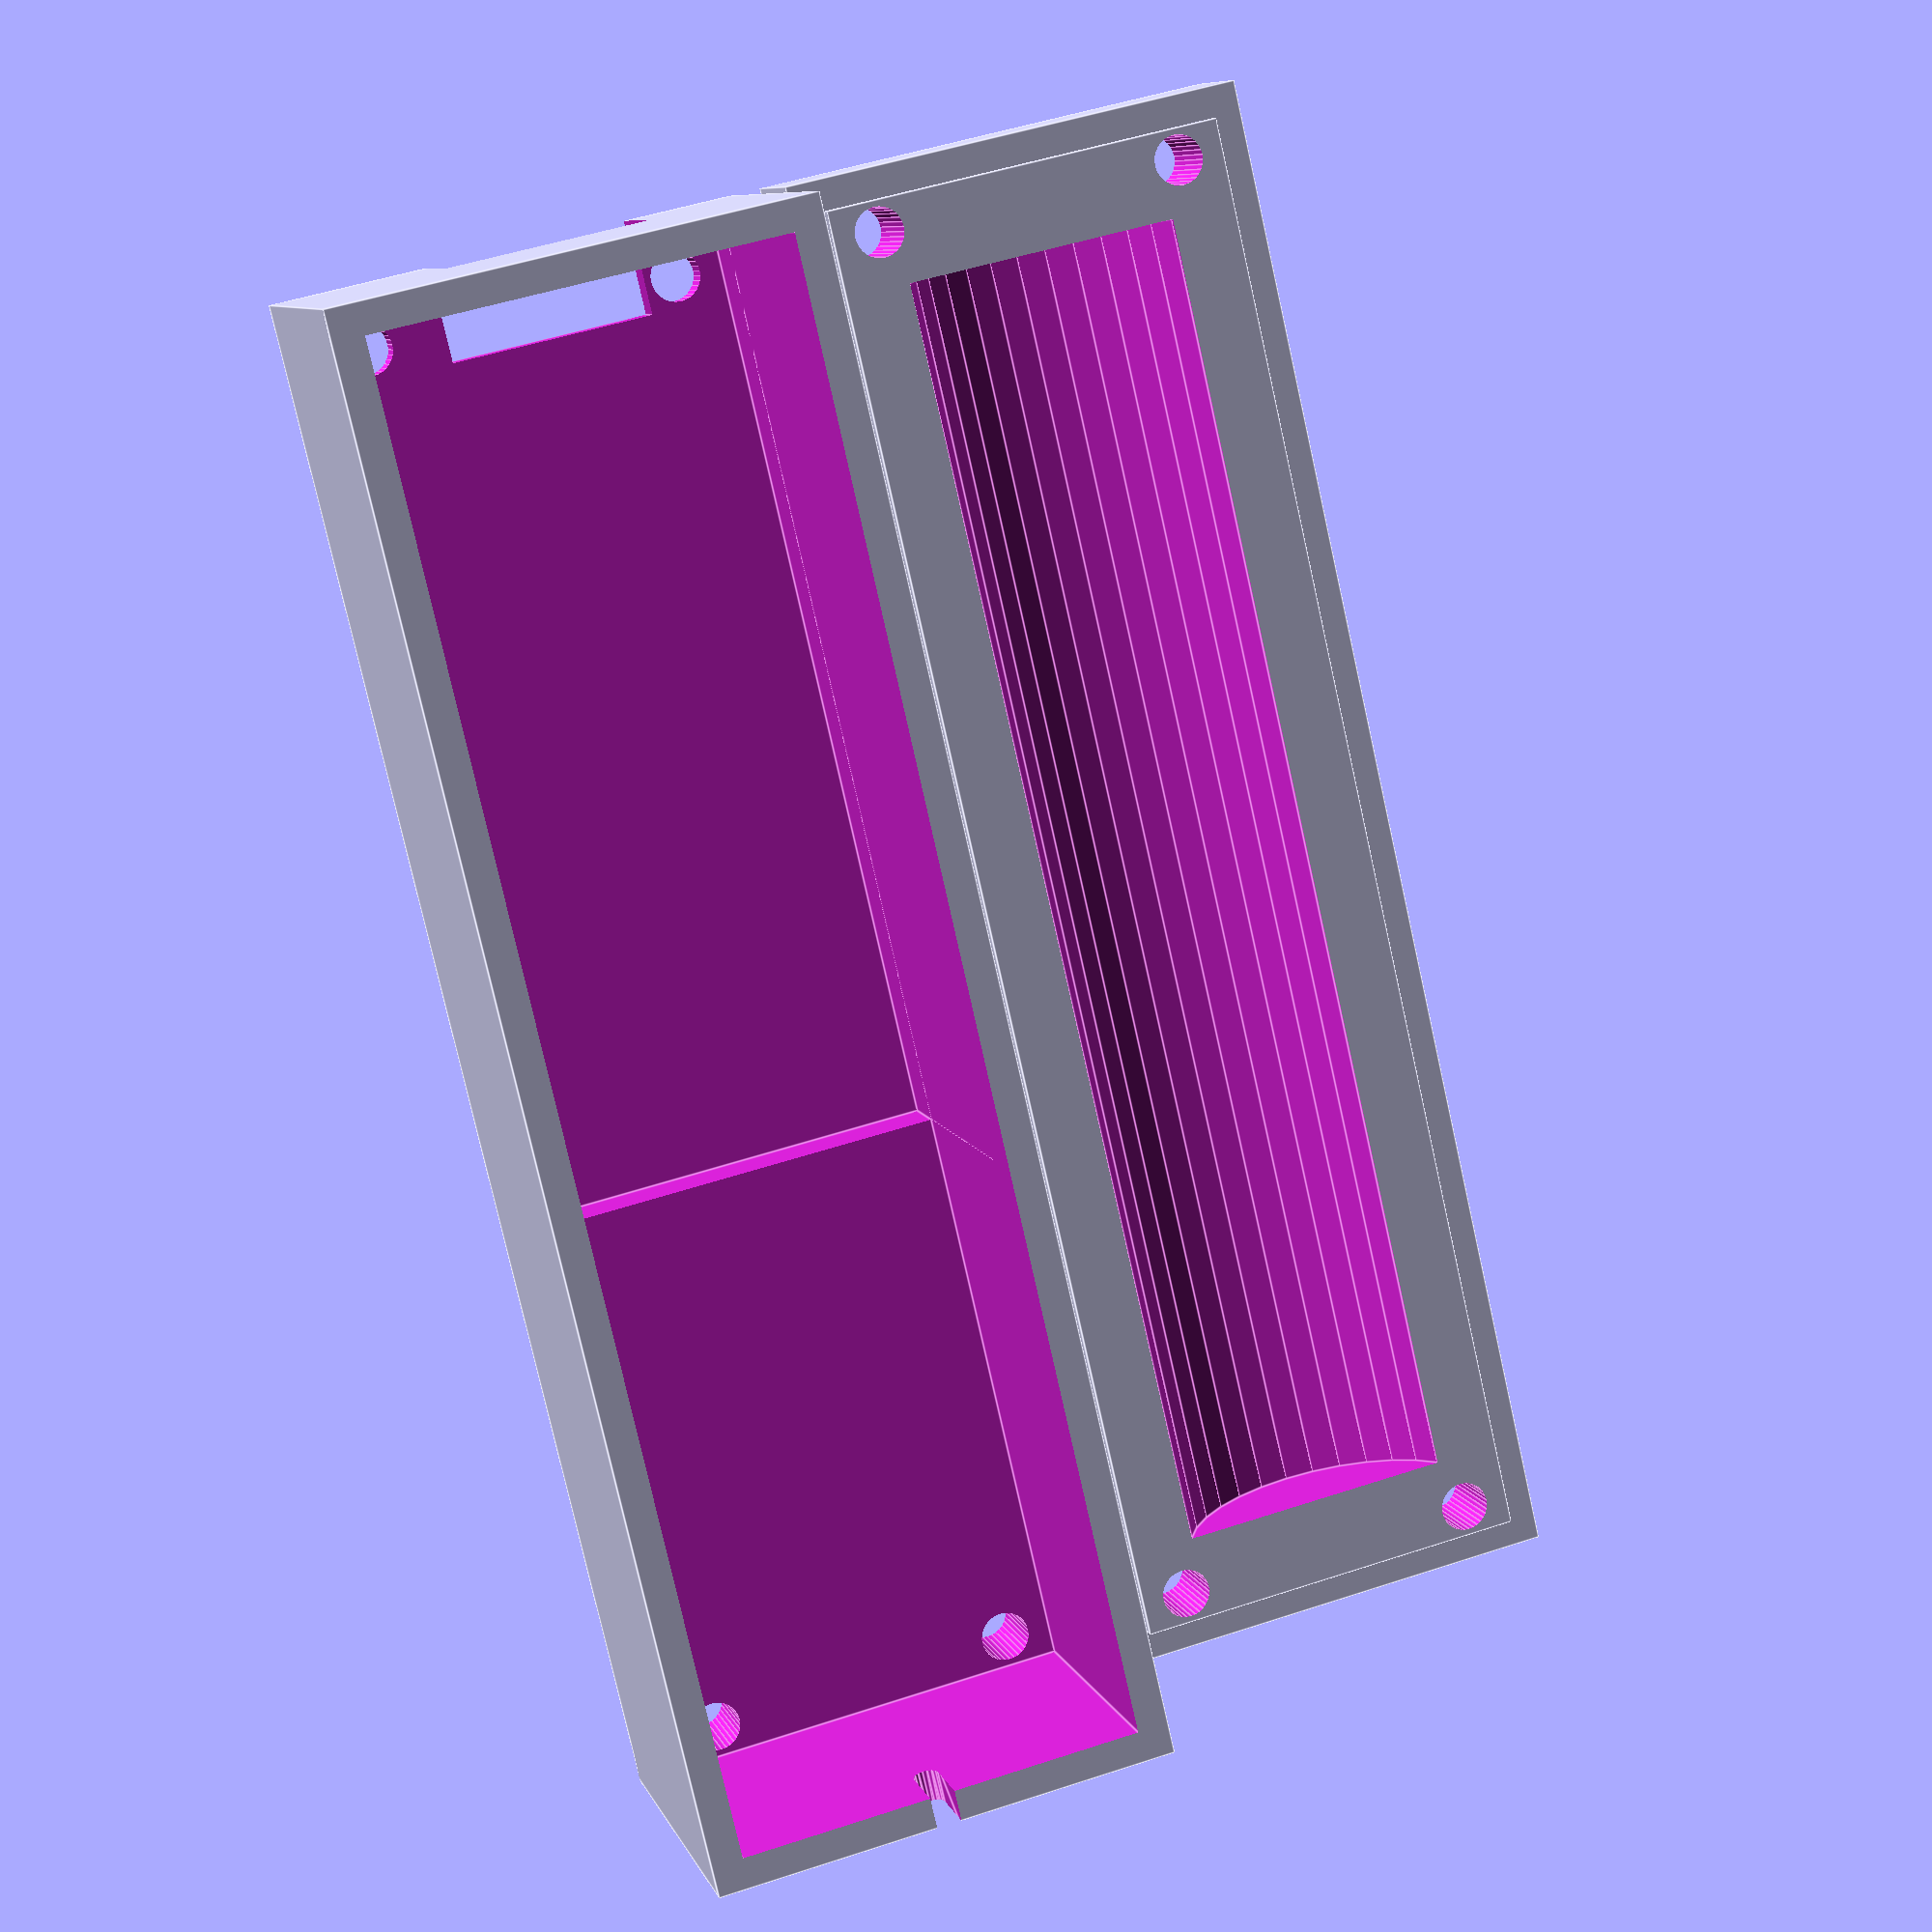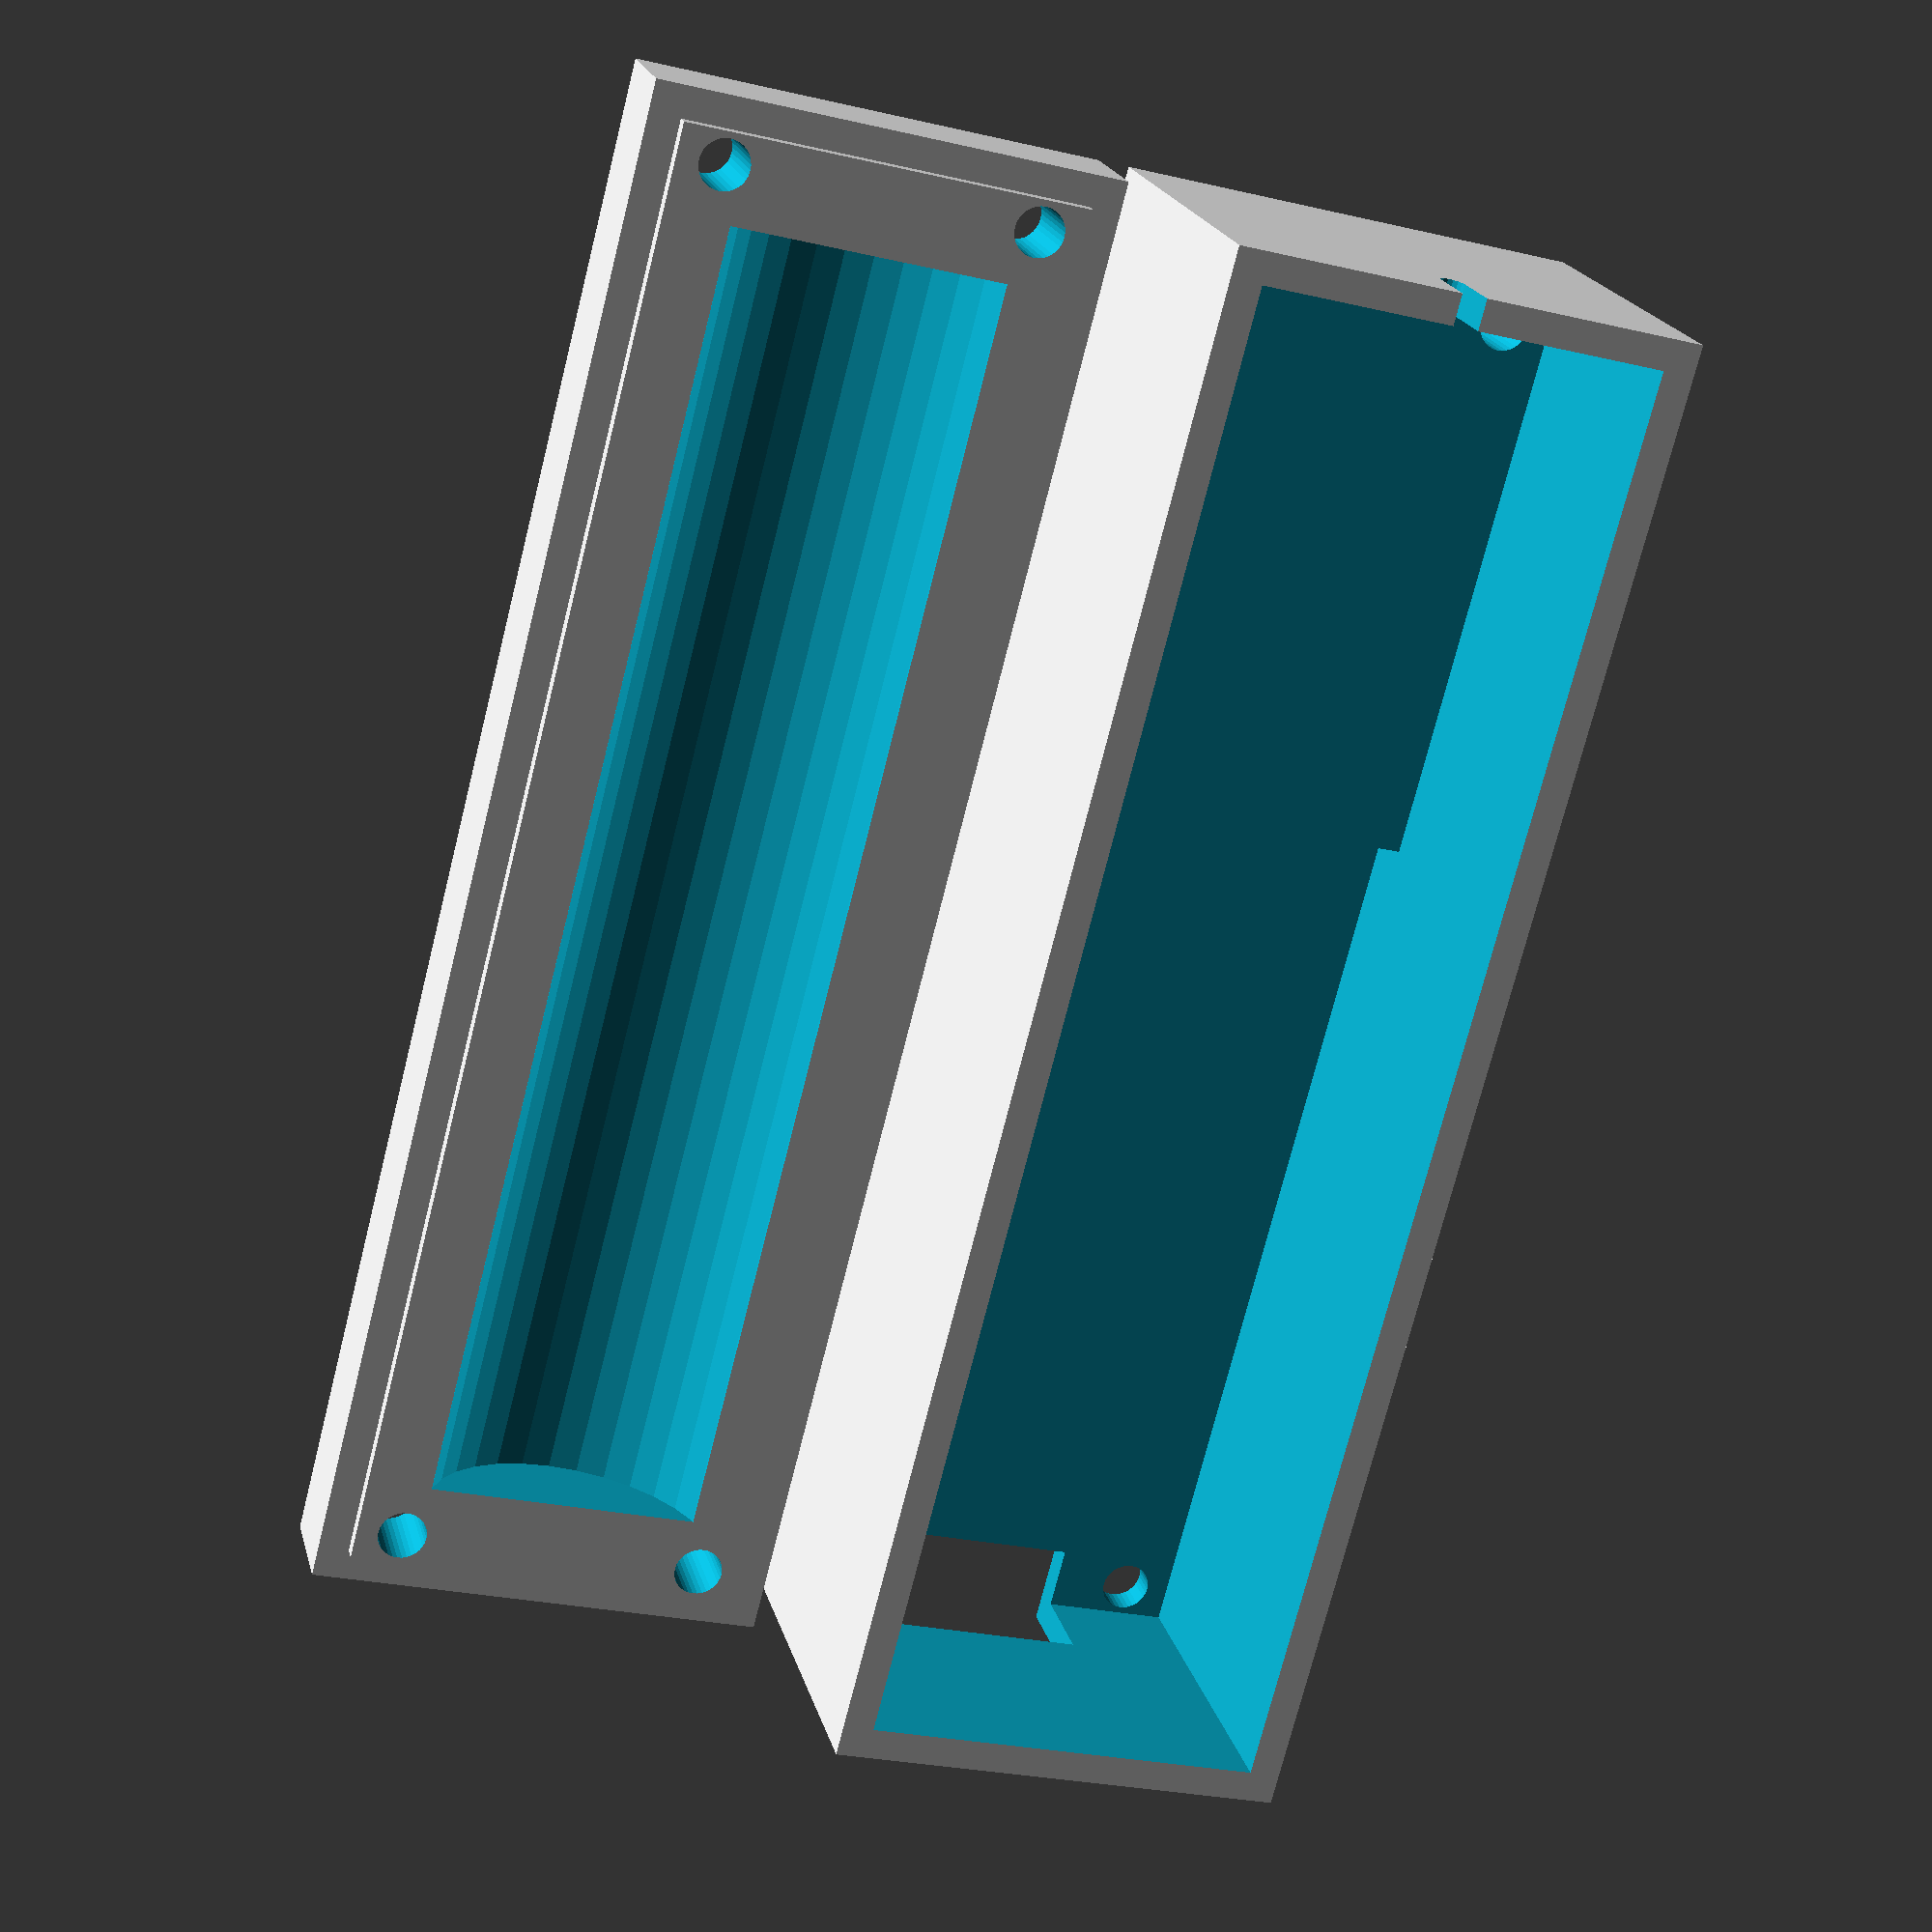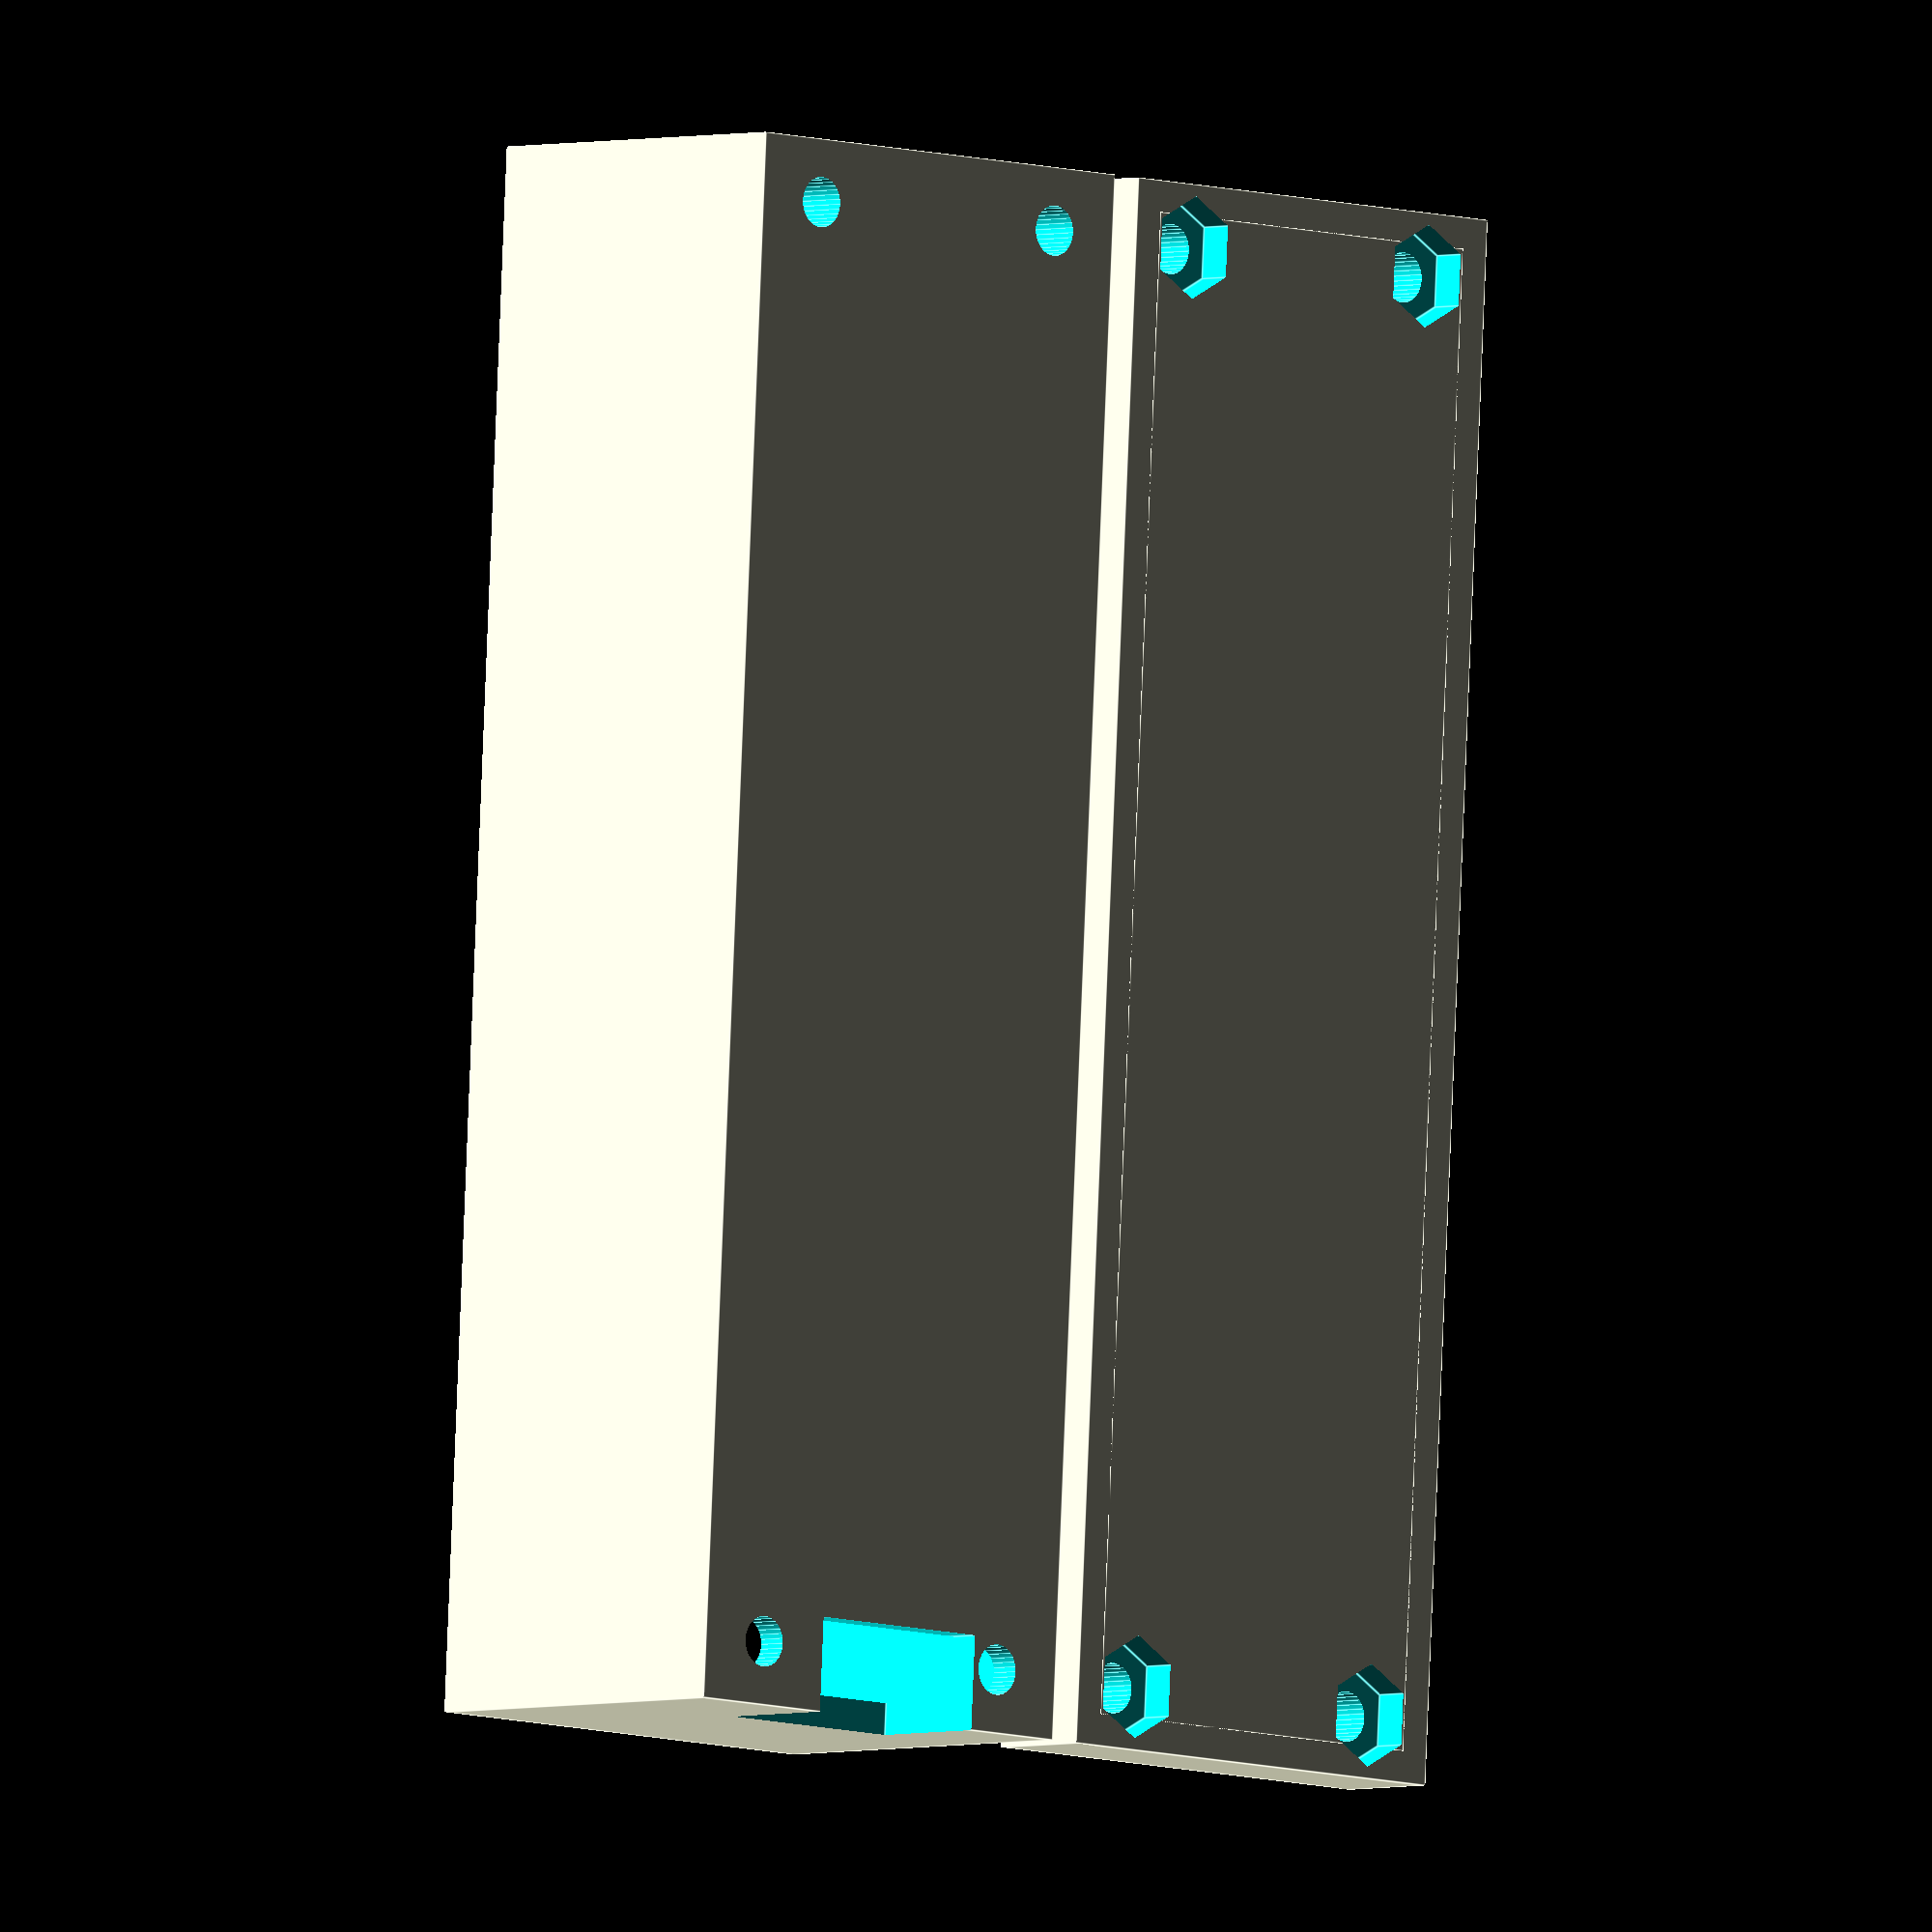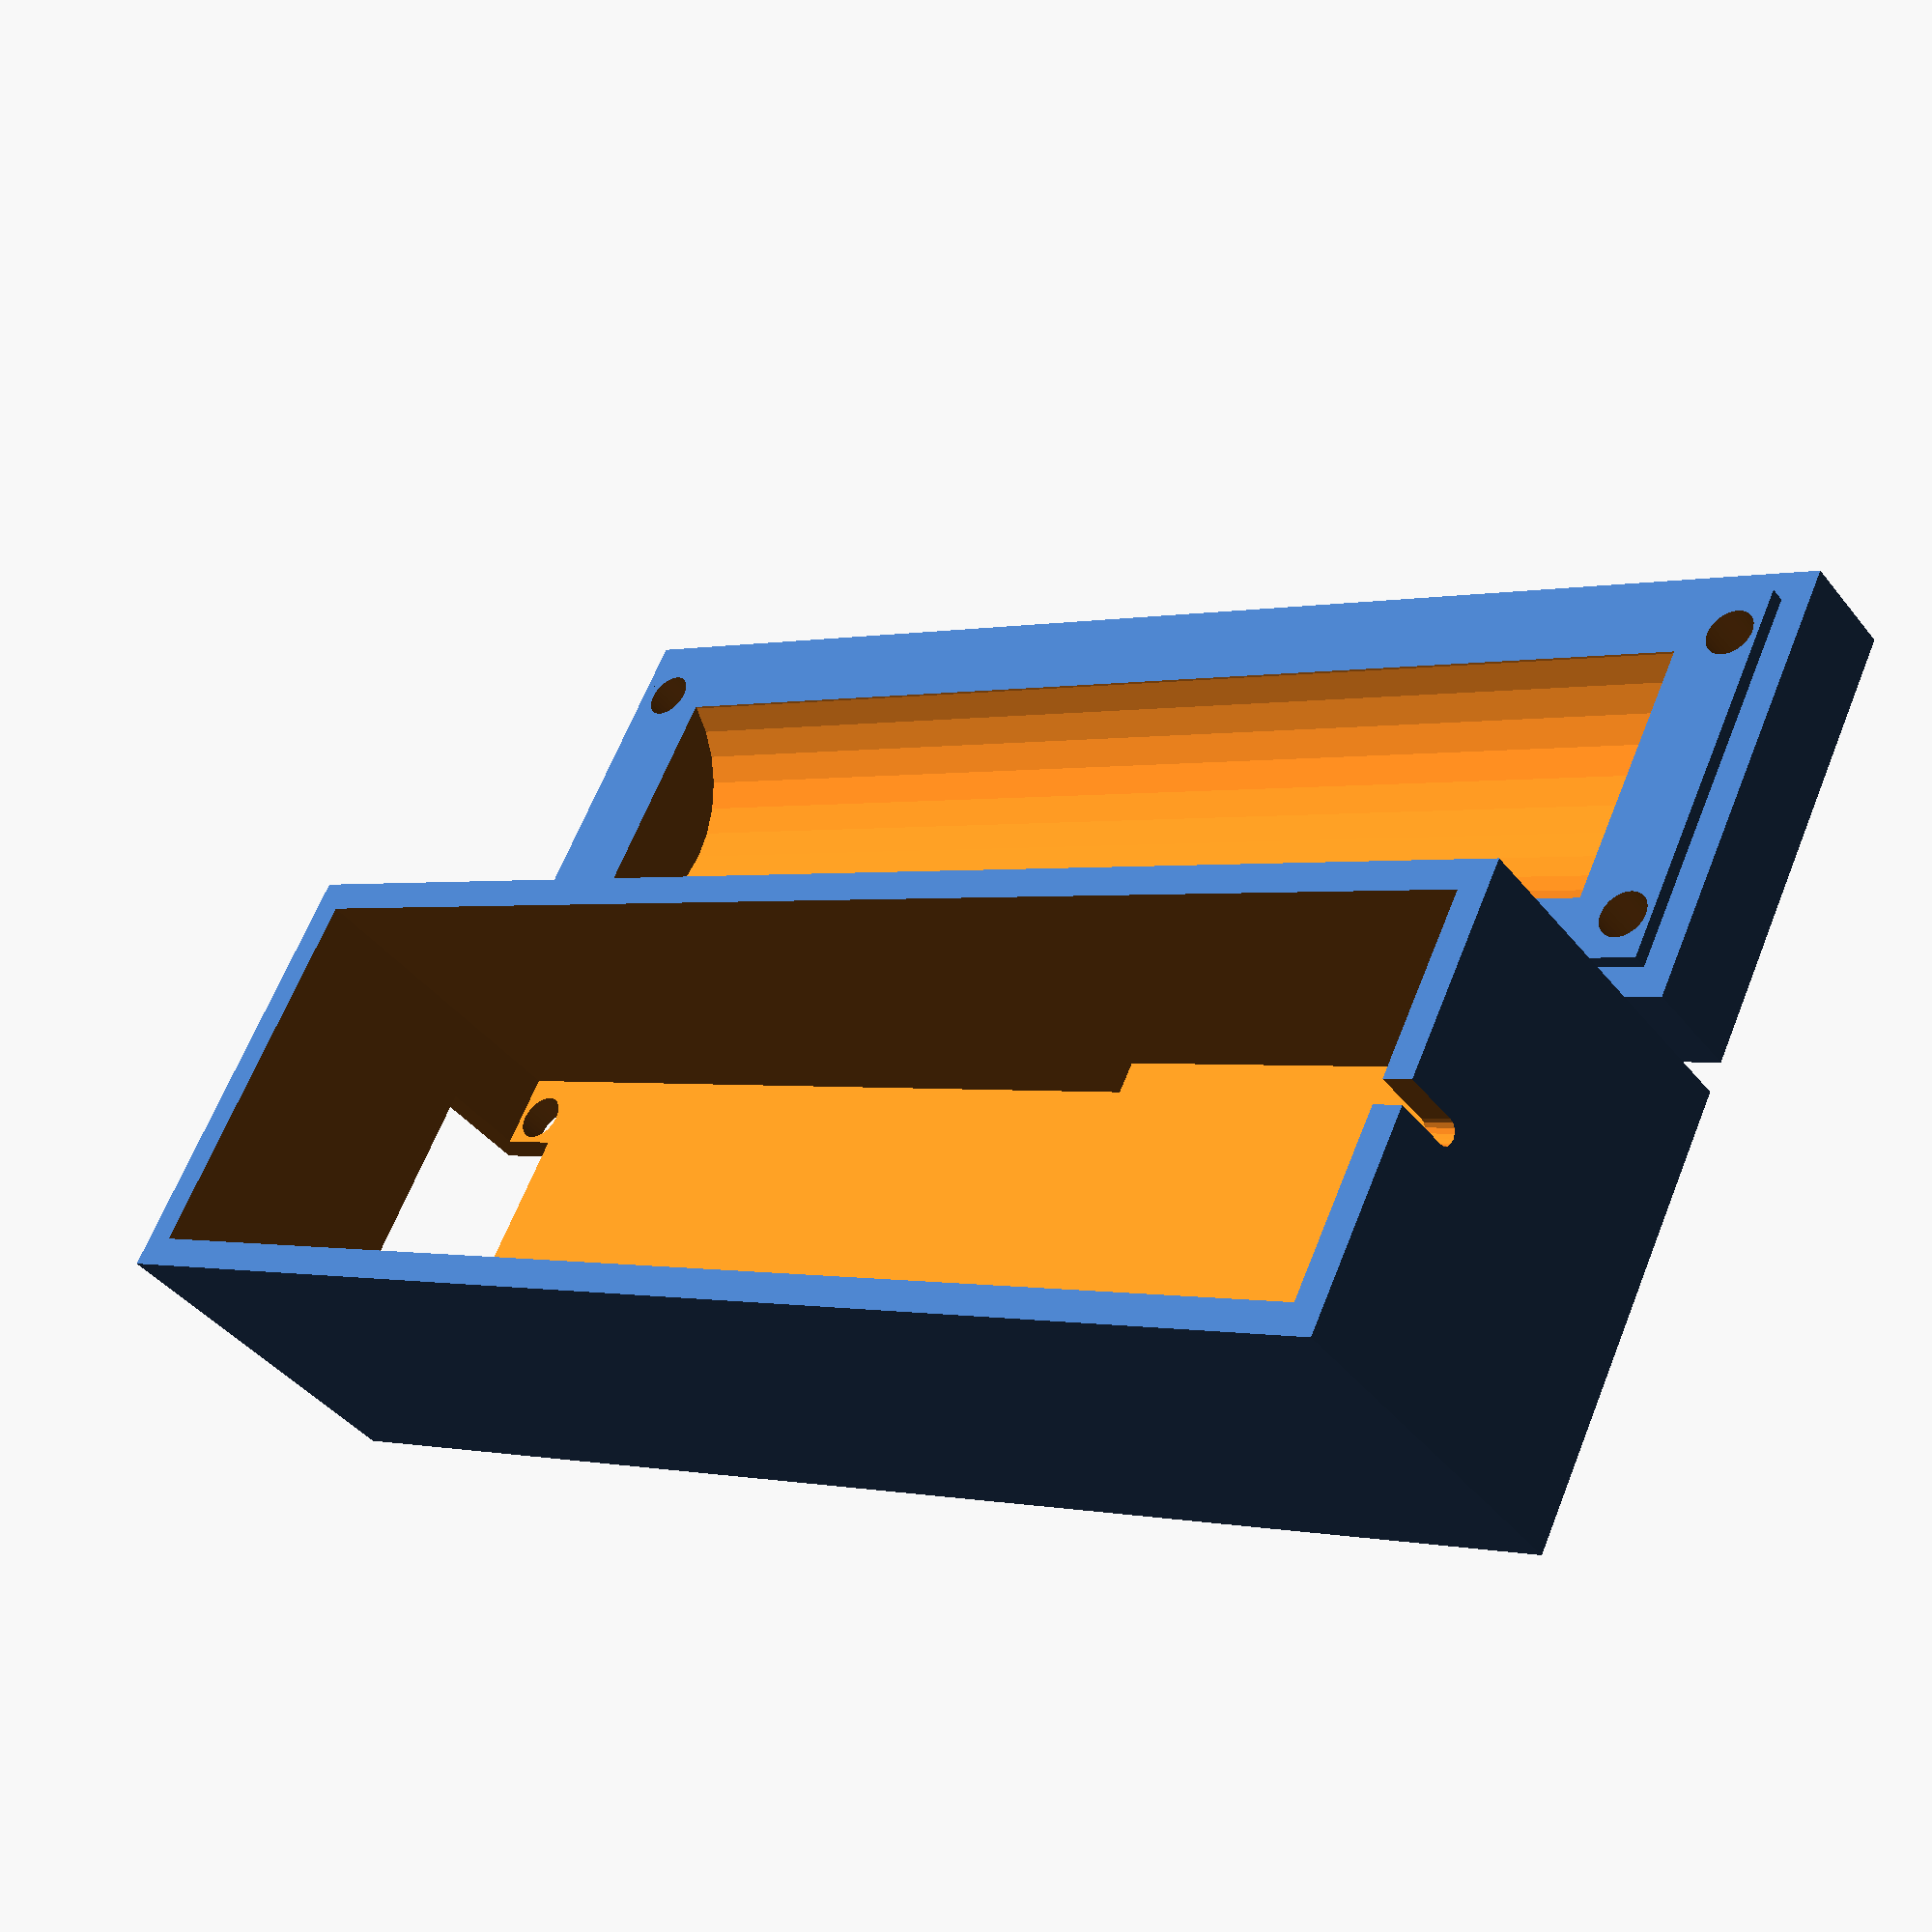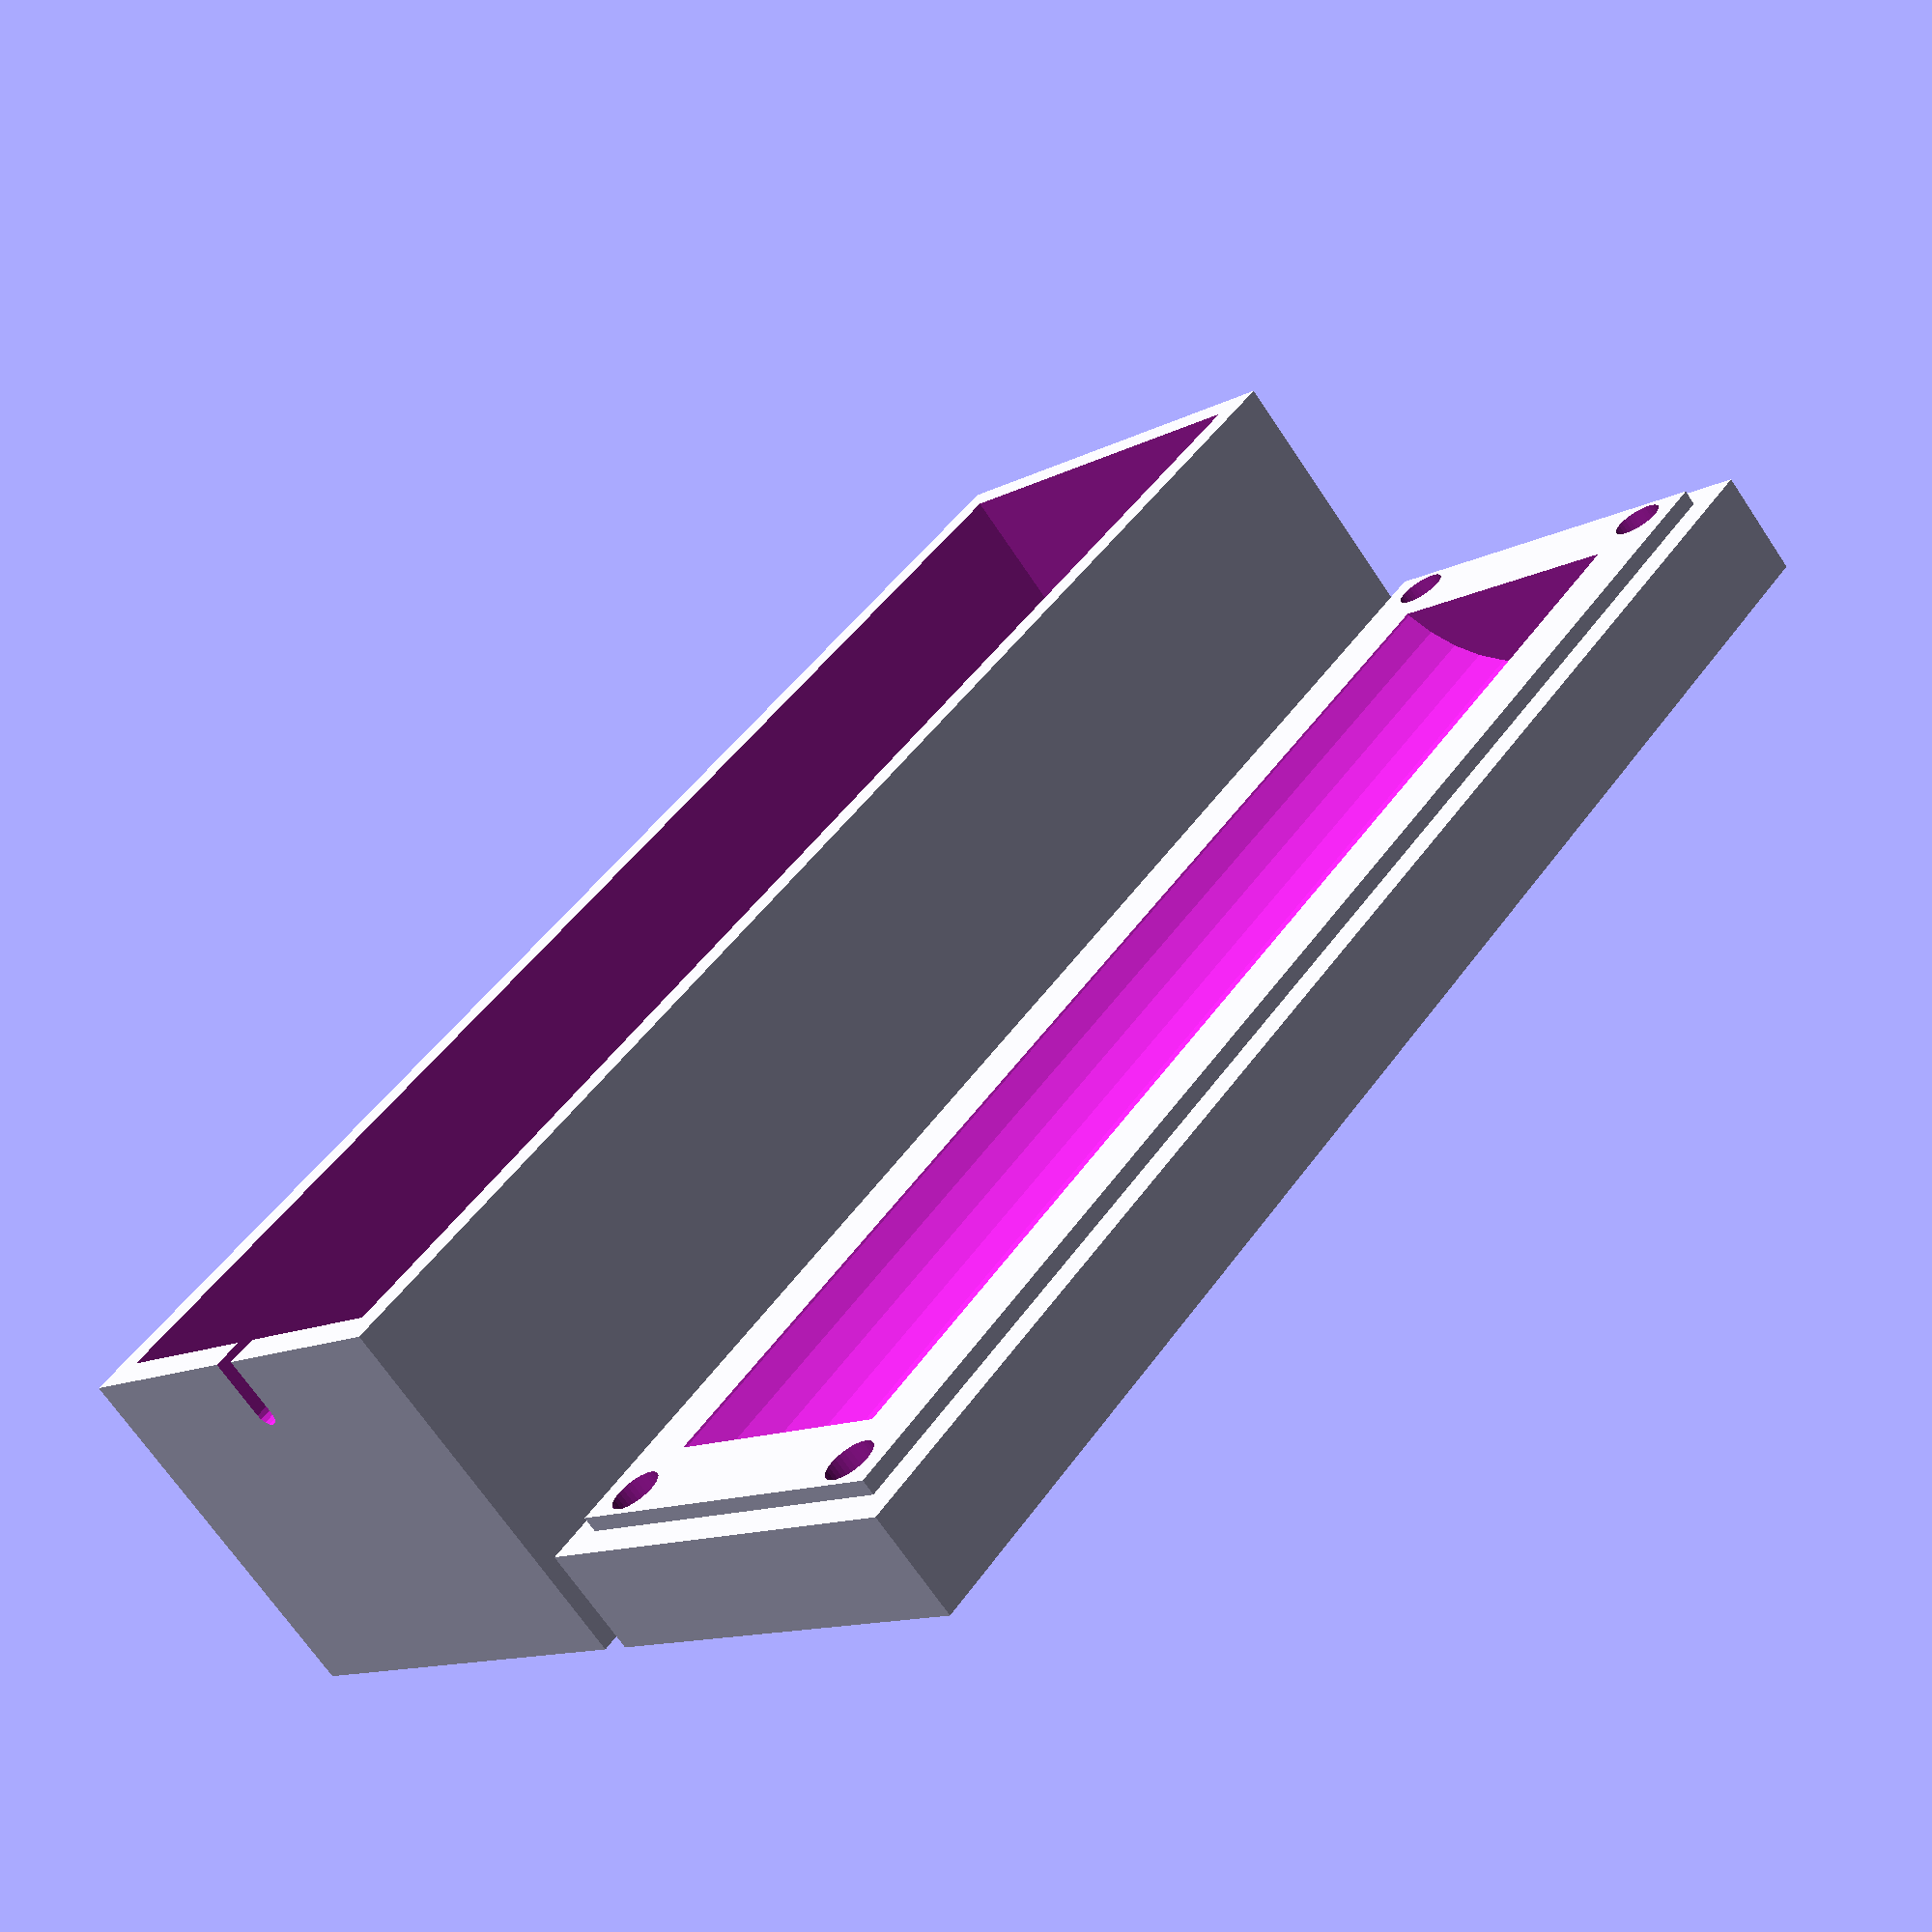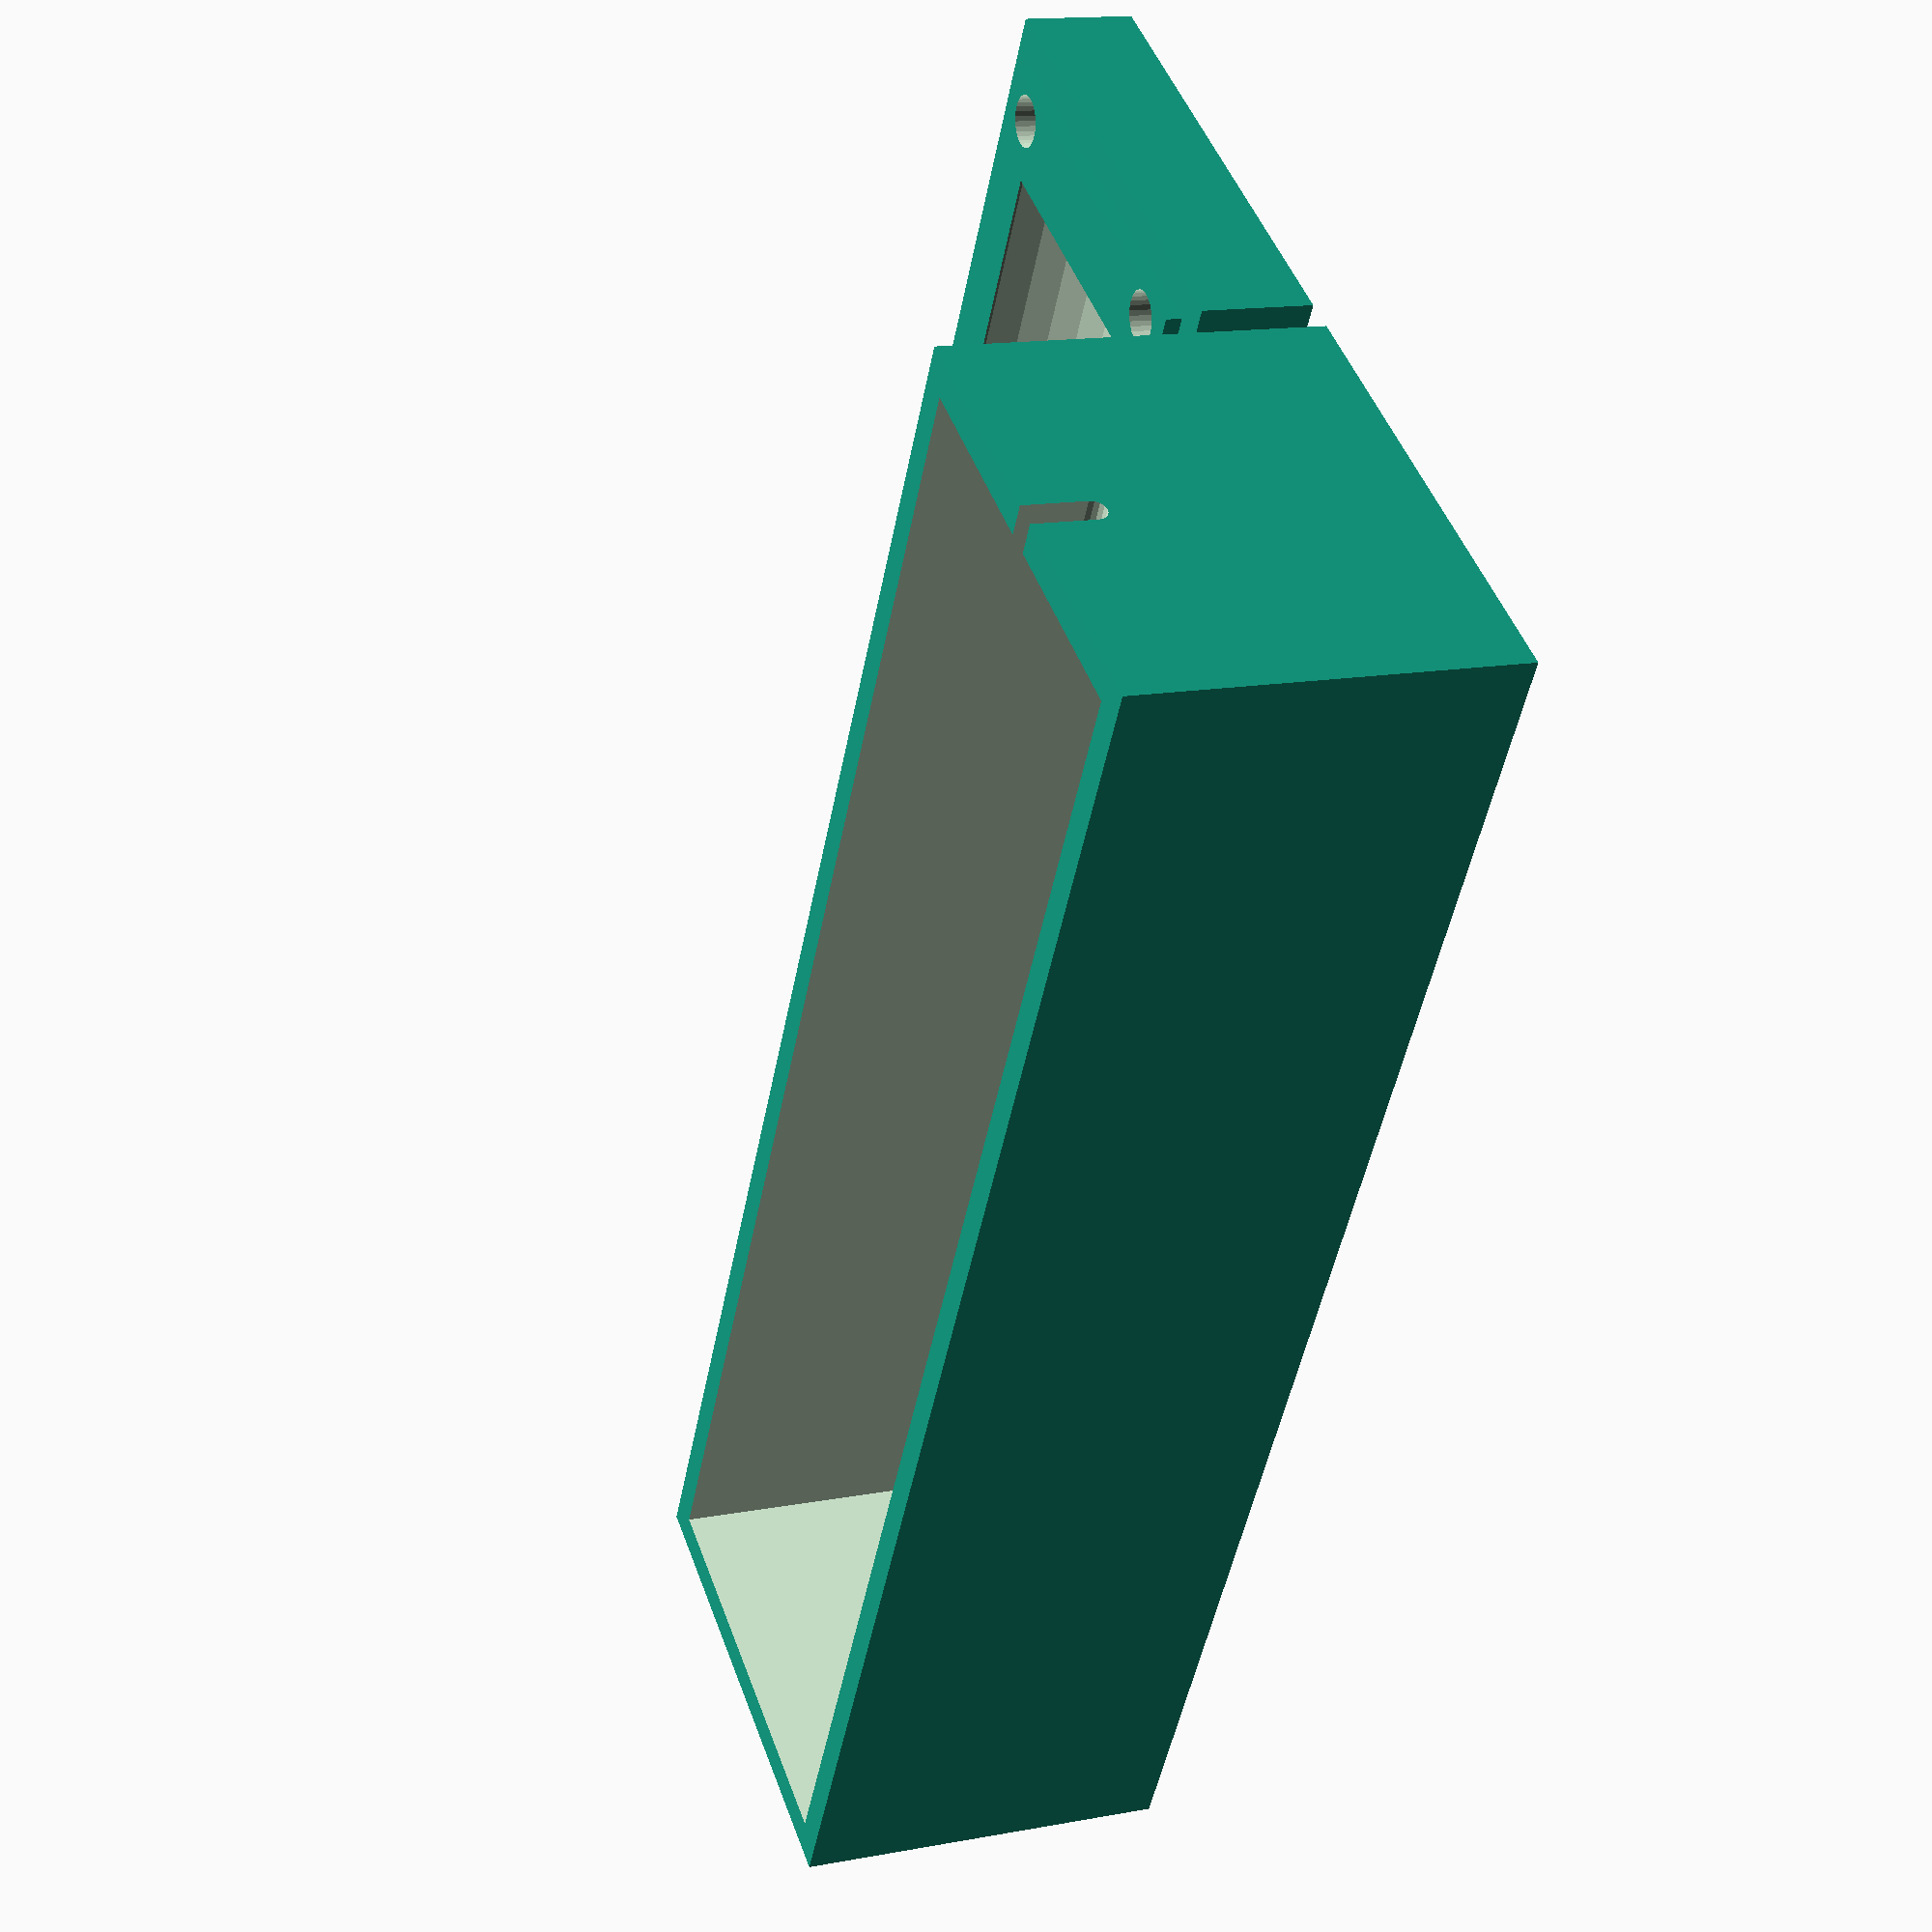
<openscad>
module sensorCase_lower() {
    difference() {
        union() {
            translate([0, 0, 7/2]) cube([87+8+4, 26+4, 7], center=true);
            translate([0, 0, 8/2]) cube([87+8, 26, 8], center=true);
        }
        translate([-42, 0, 19/2+2]) rotate([0, 90, 0]) cylinder(d=19, h=84, $fn=32);
        for(i=[-1, 1]) for(j=[-1, 1]) {
            translate([i*(87/2+2), j*10, -1]) {
                cylinder(d=3.2, h=50, $fn=32);
                cylinder(d=6.5, h=3.2, $fn=6);
            }
        }
    }
}

module sensorCase_upper() {
    difference() {
        translate([0, 0, (27+2-5)/2]) cube([87+8+4, 26+4, 27+2-5], center=true);
        translate([-87/2-4, -26/2, 2+3.5]) cube([87+8, 26, 27+2-5]);
        translate([-58/2+(87+8-58)/2, -26/2, 2]) cube([58, 26, 27+2-5]);
        for(i=[-1, 1]) for(j=[-1, 1]) {
            translate([i*(87/2+2), j*10, -1]) cylinder(d=3.2, h=50, $fn=32);
        }
        translate([87/2, -8, -0.5]) cube([10, 13, 8.5]);
        hull() {
            for(i=[0, 1]) translate([-87/2-3, 0, 20+i*10]) rotate([0, -90, 0]) cylinder(d=1.6, h=10, $fn=16);
        }
    }
}

sensorCase_lower();
//color("blue") translate([0, 0, 24]) rotate([180, 0, 0]) sensorCase_upper();
translate([0, 32, 0]) sensorCase_upper();
</openscad>
<views>
elev=351.7 azim=256.9 roll=344.6 proj=p view=edges
elev=159.6 azim=284.5 roll=193.7 proj=p view=wireframe
elev=183.0 azim=266.9 roll=42.8 proj=o view=edges
elev=221.7 azim=26.8 roll=145.1 proj=p view=wireframe
elev=69.4 azim=311.0 roll=33.9 proj=p view=wireframe
elev=165.3 azim=299.4 roll=111.9 proj=p view=solid
</views>
